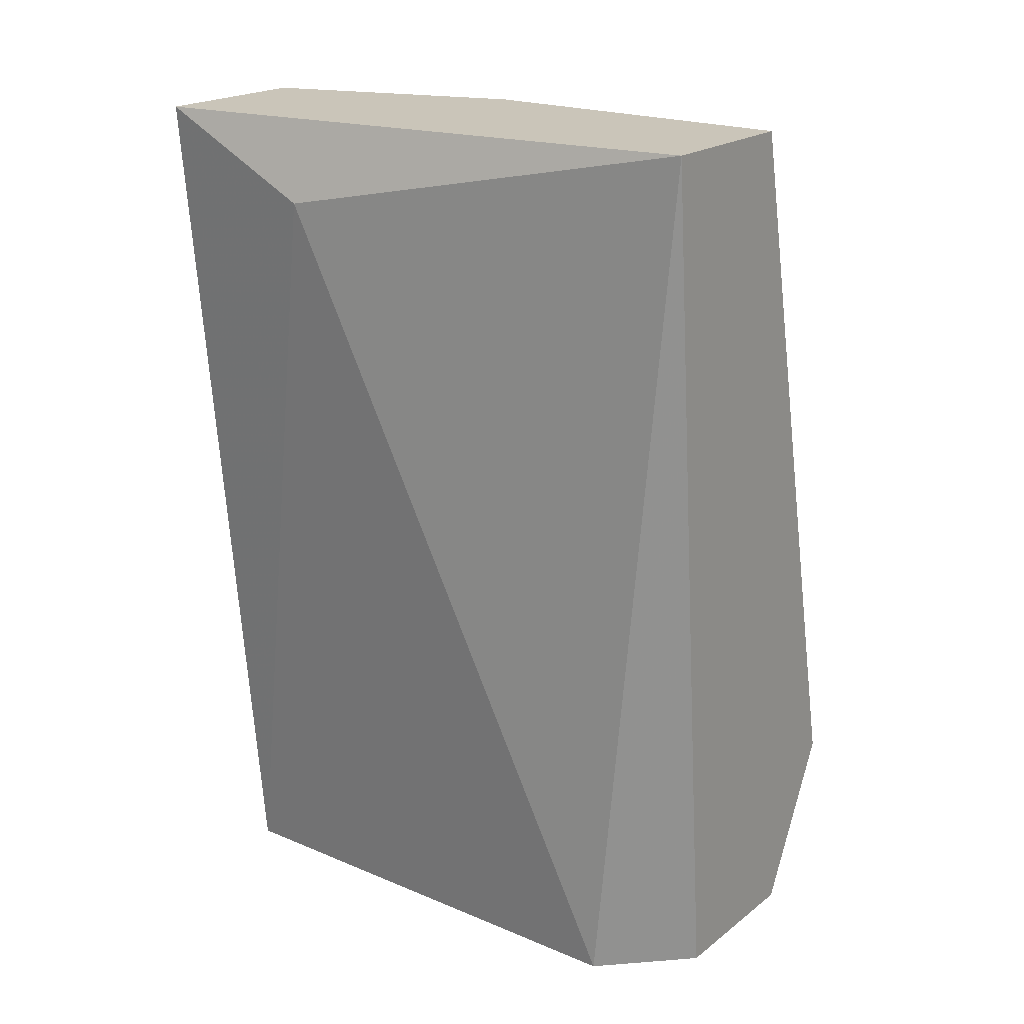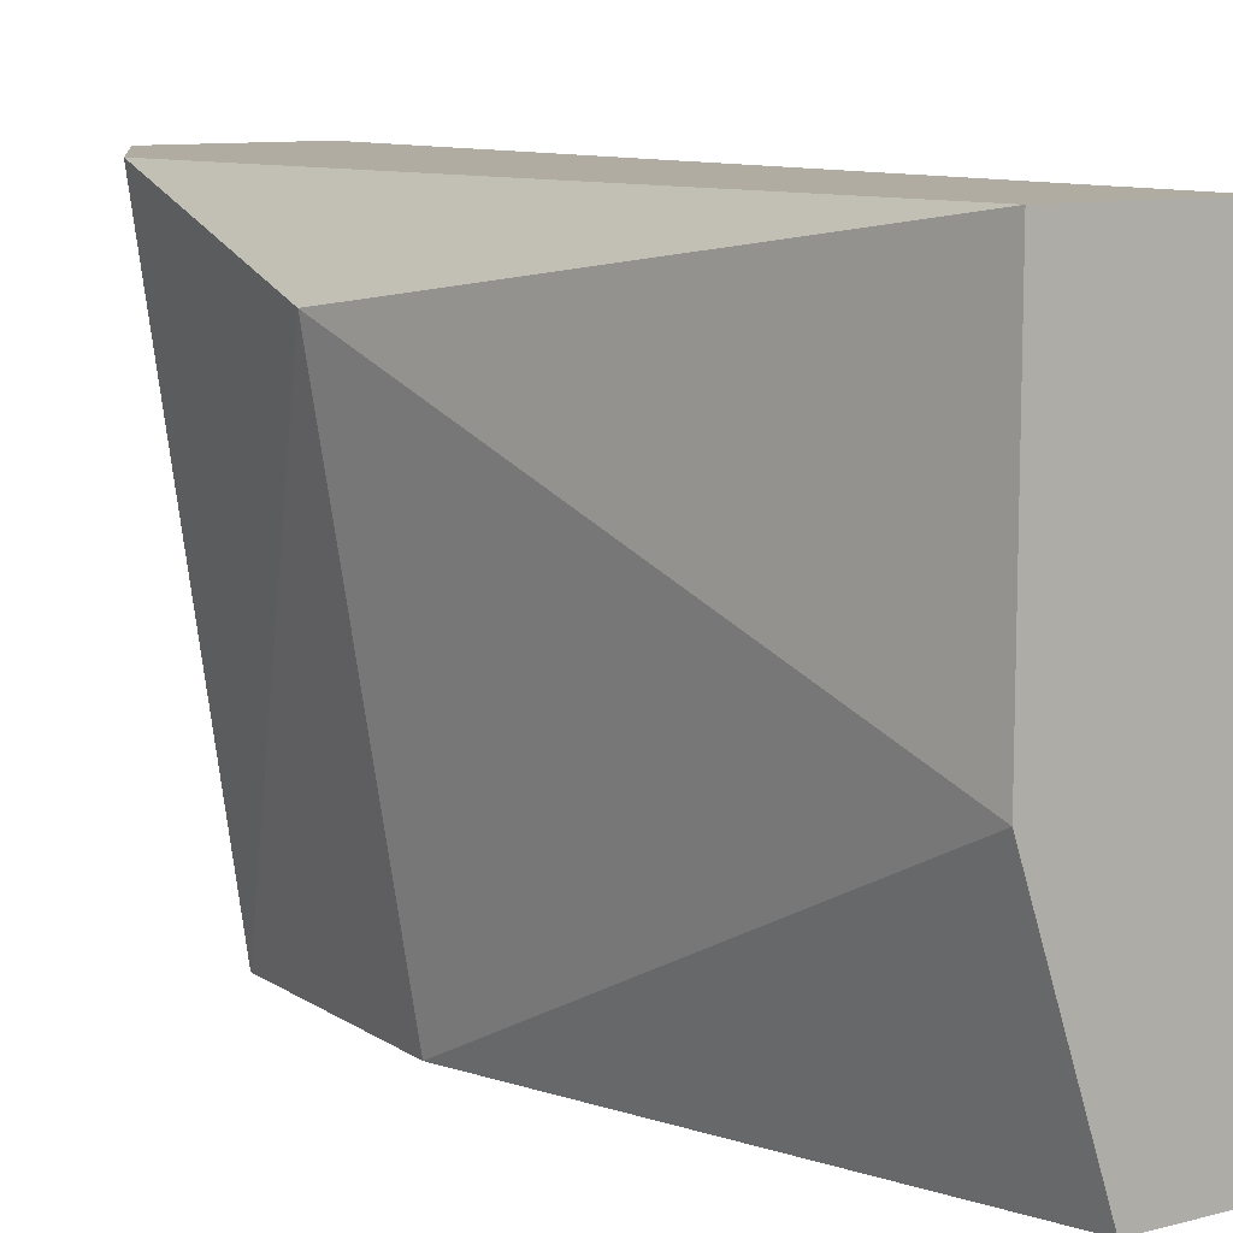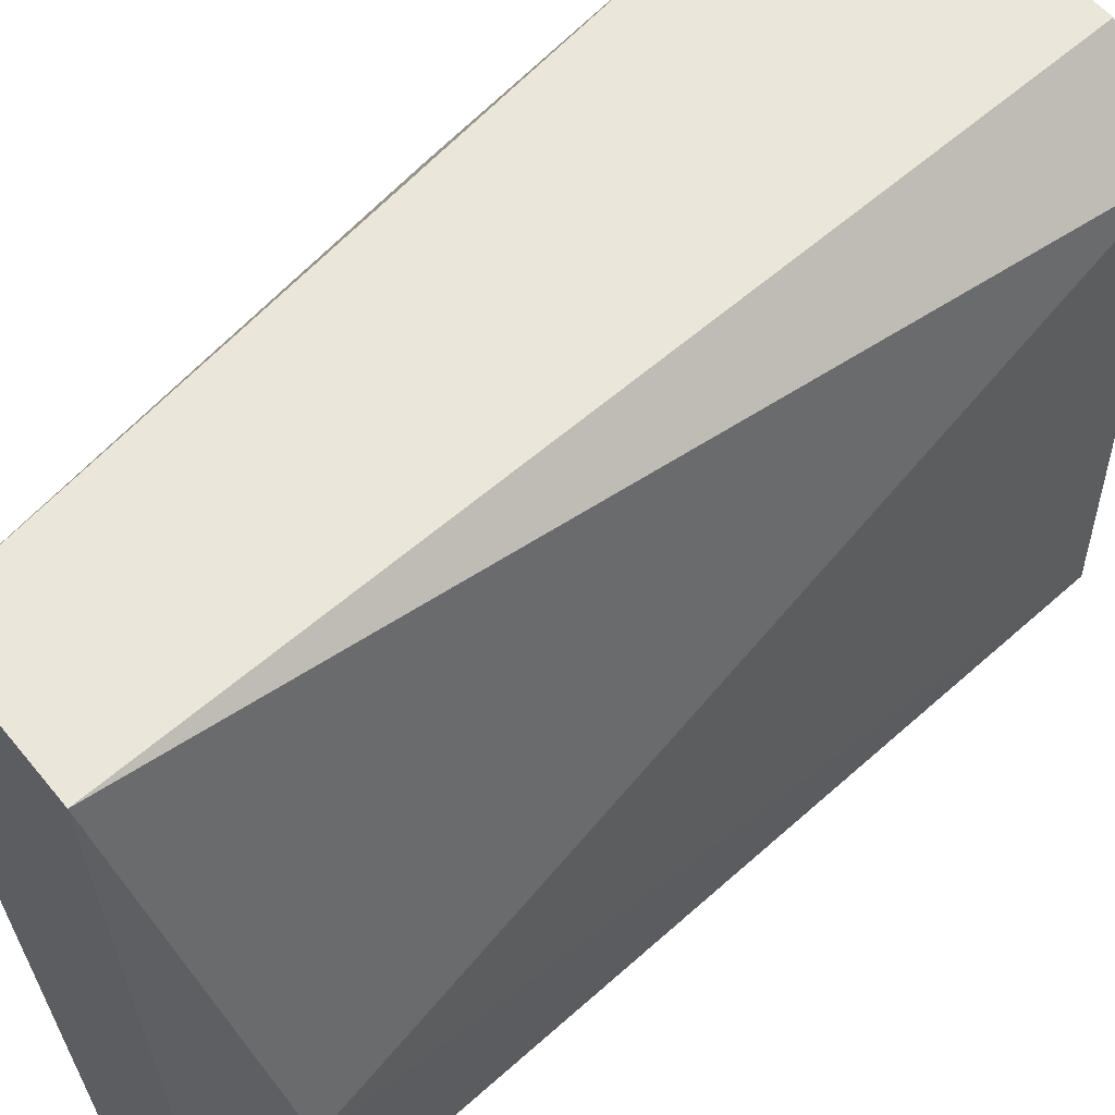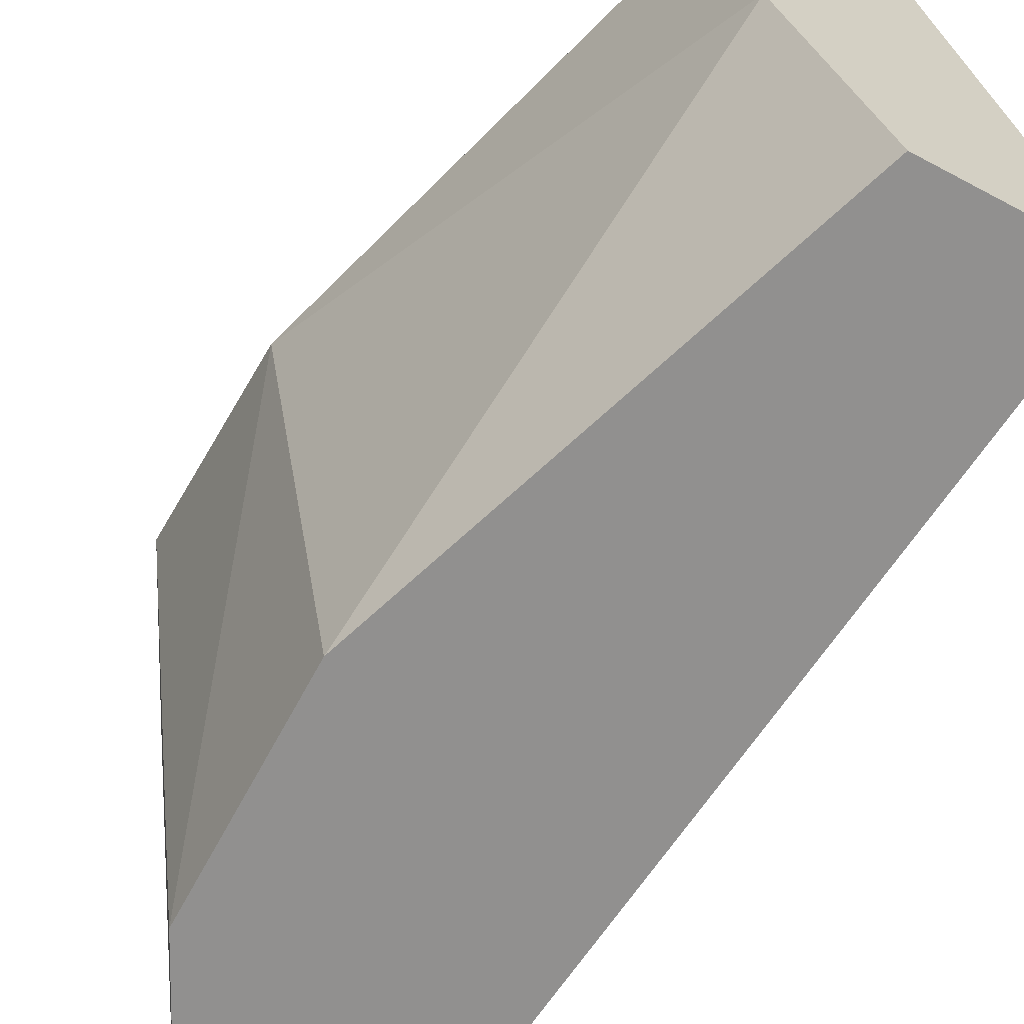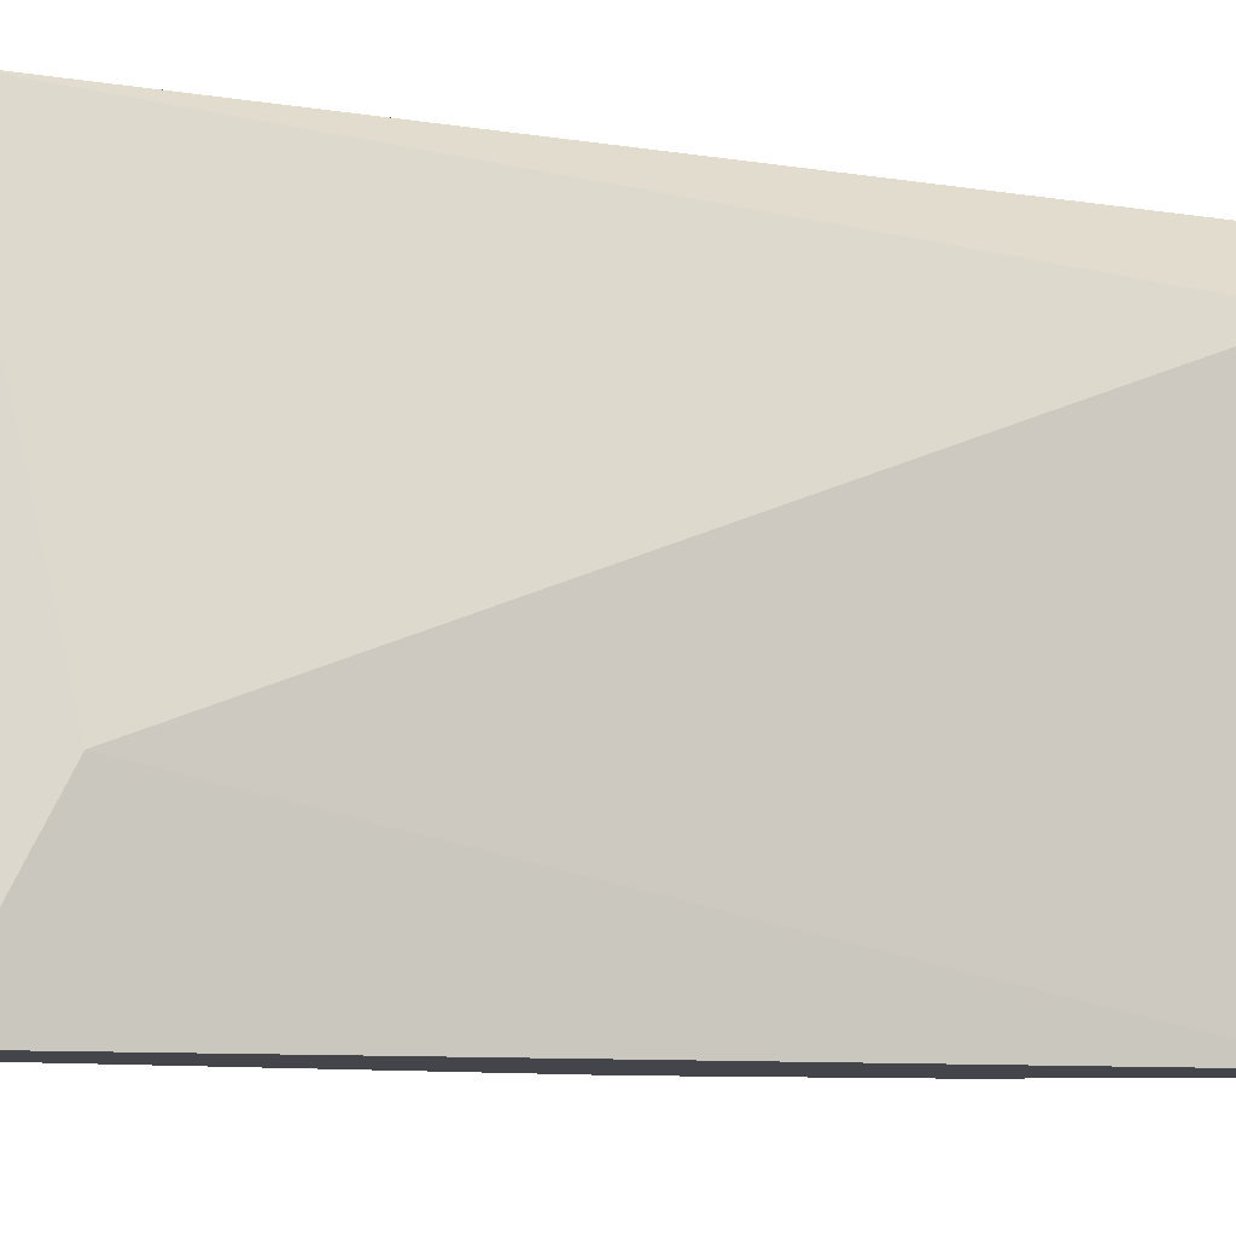
<metadata>
{"format":"obj","ext":"obj","renderer":"f3d","projection":"perspective","resolution":1024,"background":"white","views":[{"elev":20.7,"azim":127.0,"up":"+Z"},{"elev":10.2,"azim":-32.8,"up":"+Y"},{"elev":54.8,"azim":51.6,"up":"+Y"},{"elev":-65.7,"azim":-28.1,"up":"+Y"},{"elev":-9.3,"azim":72.9,"up":"+Y"}]}
</metadata>
<code>
v 0.05862 0.01677 0.0367
v 0.05862 0.001167 0.01218
v 0.05862 0.007854 0.0367
v 0.05416 0.01677 0.01664
v 0.05416 0.01454 0.02333
v 0.06085 0.01677 0.01218
v 0.06085 0.001167 0.0367
v 0.05639 0.01677 0.01218
v 0.05639 0.001167 0.01664
v 0.05639 0.001167 0.02333
v 0.06307 0.01677 0.0367
v 0.06307 0.001167 0.01218
v 0.06307 0.01454 0.01218
v 0.0653 0.005625 0.03447
v 0.0653 0.001167 0.0367
f 5 4 9
f 12 2 6
f 2 12 15
f 2 15 10
f 6 1 11
f 1 15 11
f 12 6 13
f 6 11 13
f 1 6 4
f 5 1 4
f 15 1 3
f 1 5 3
f 5 10 3
f 3 10 7
f 10 15 7
f 15 3 7
f 15 12 14
f 11 15 14
f 13 11 14
f 12 13 14
f 6 2 8
f 2 4 8
f 4 6 8
f 2 10 9
f 10 5 9
f 4 2 9

</code>
